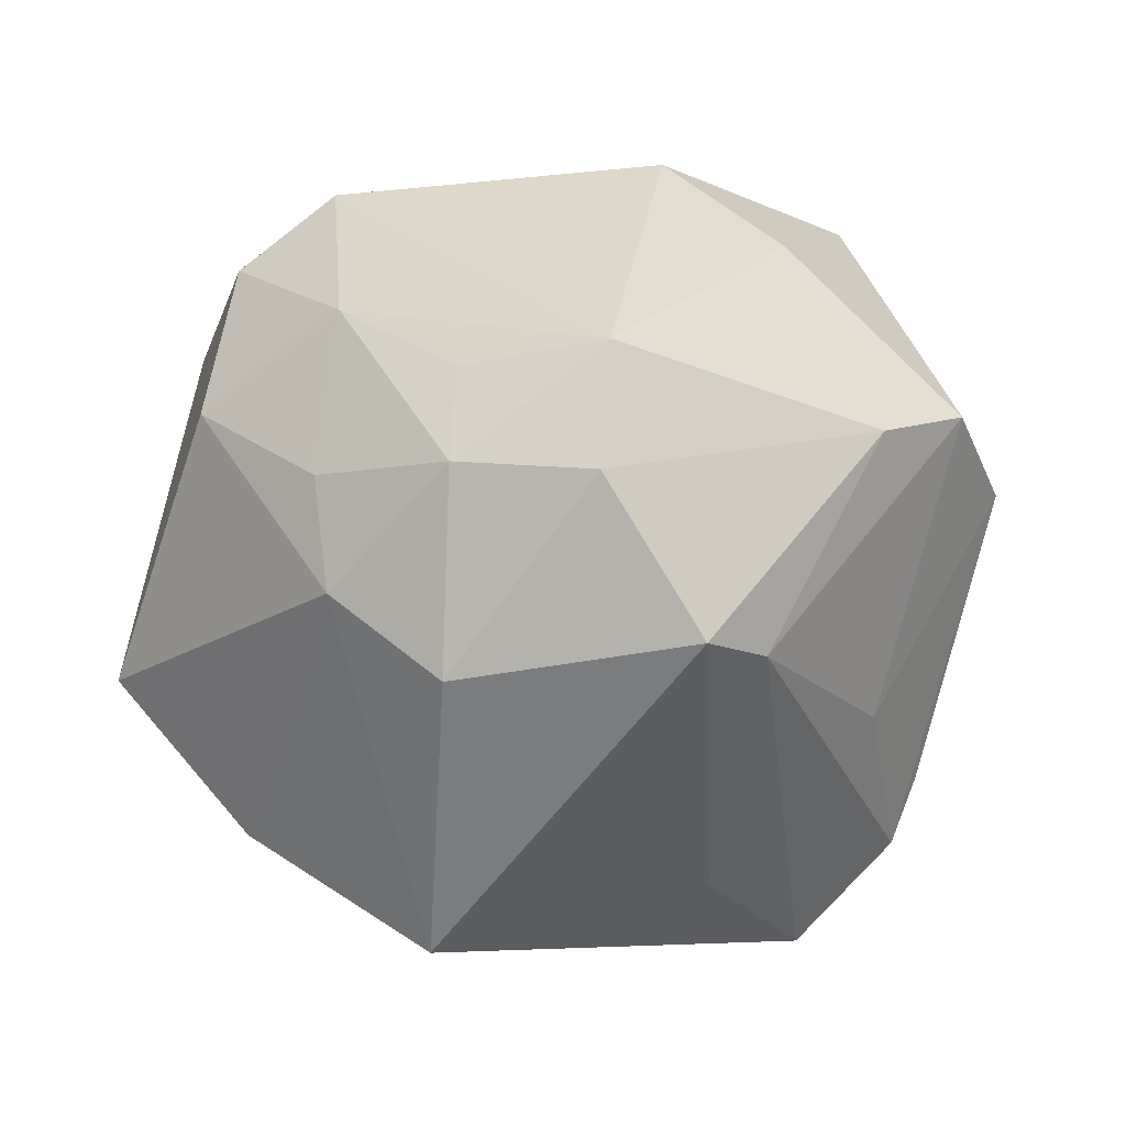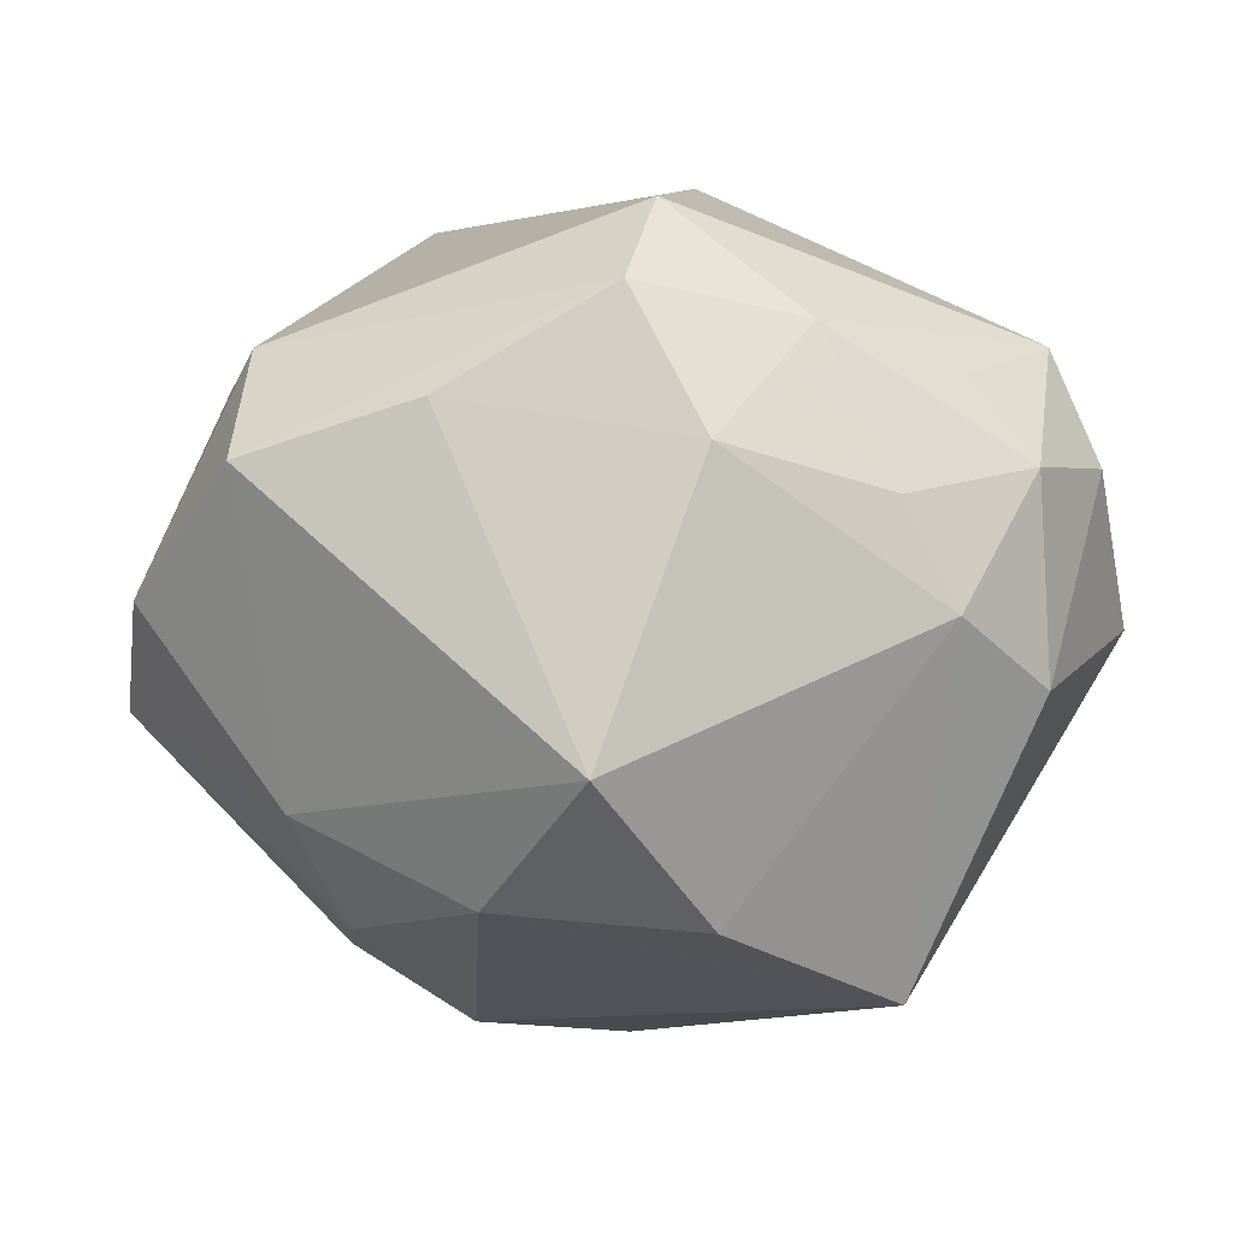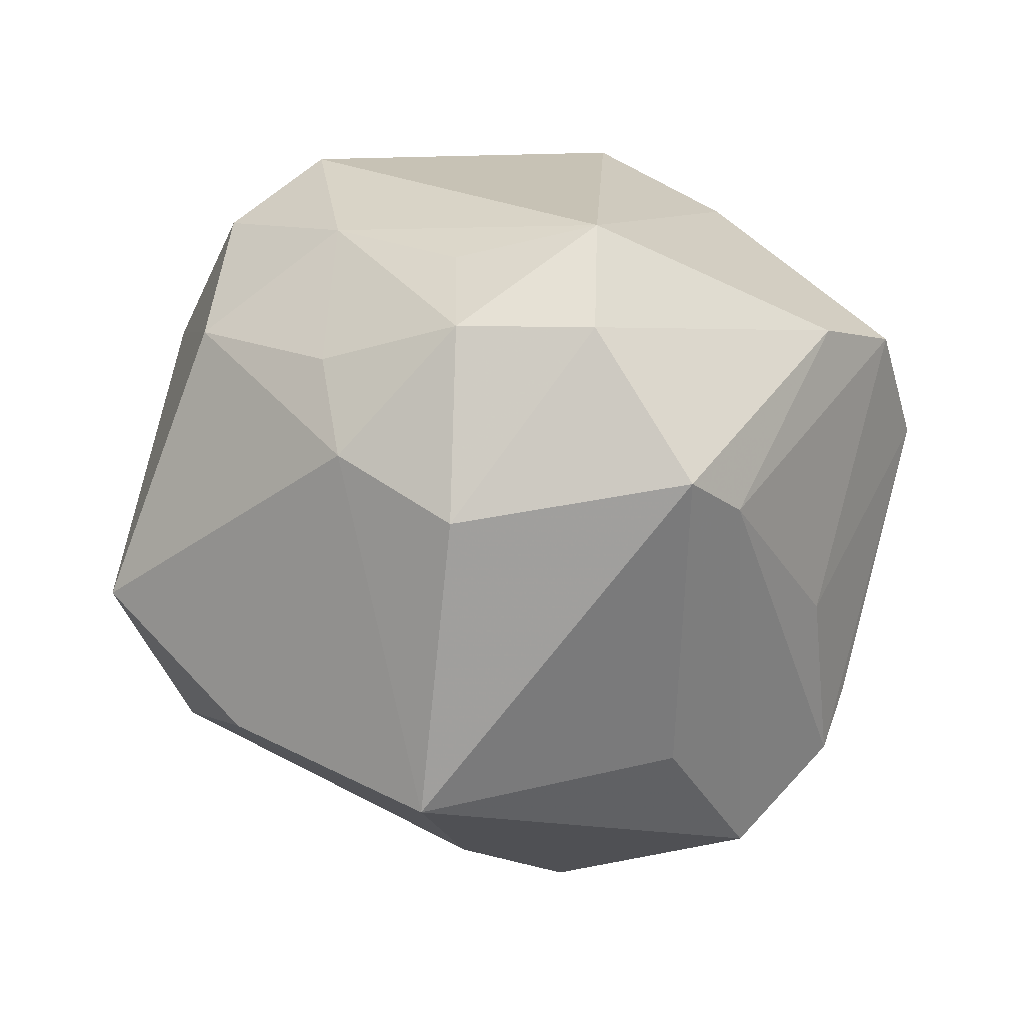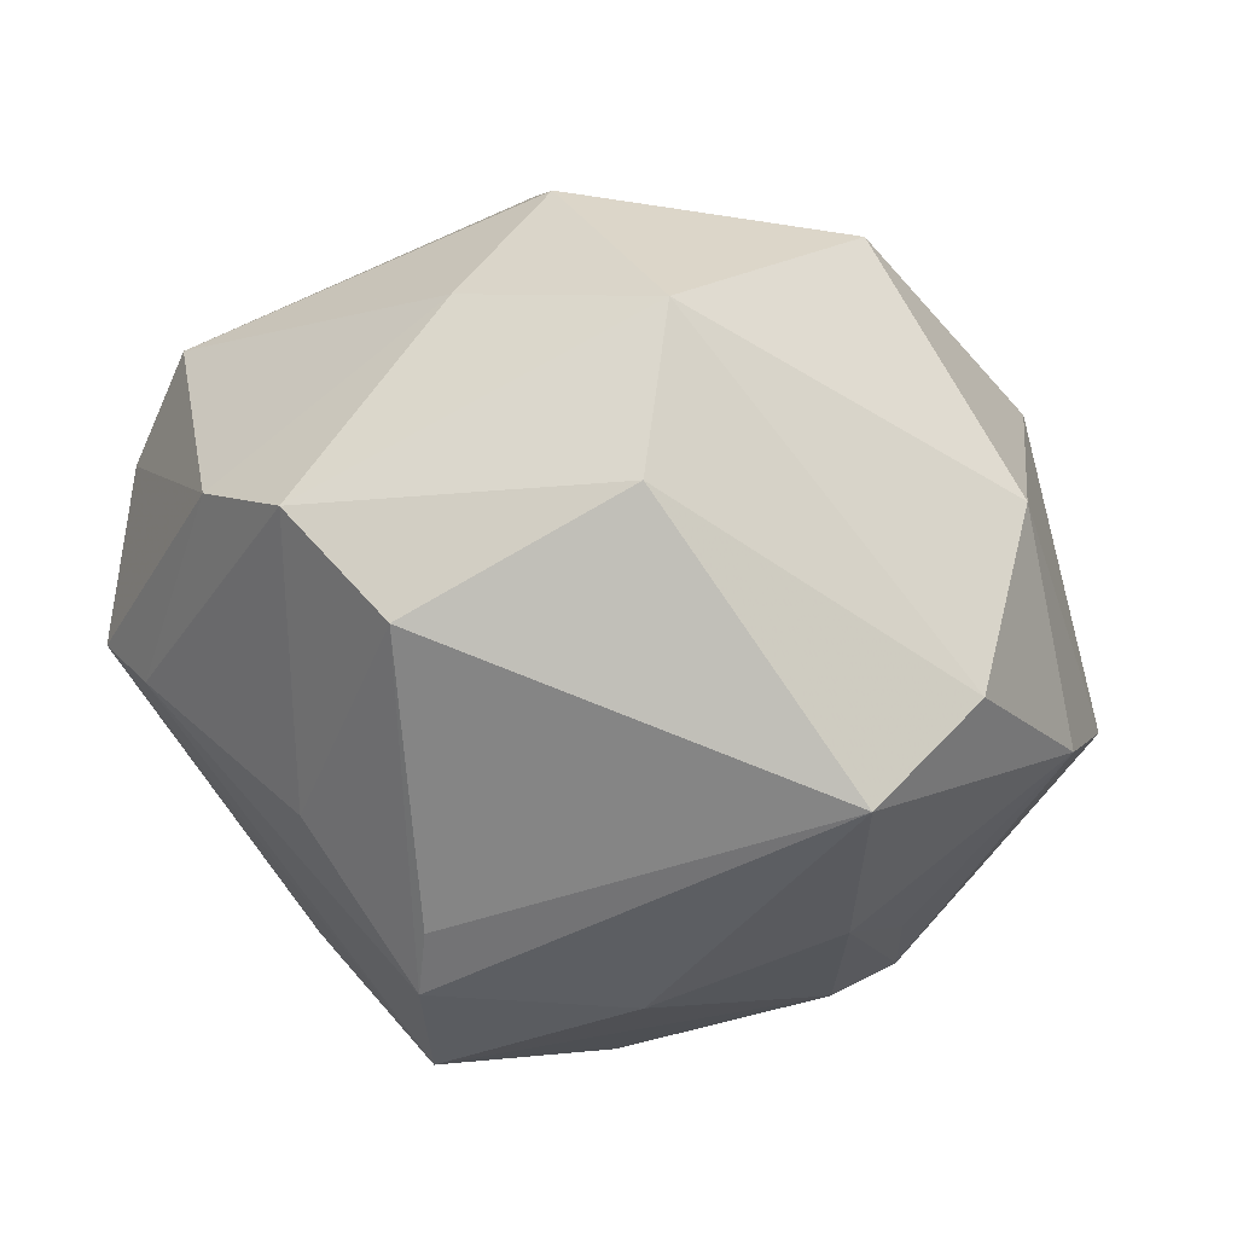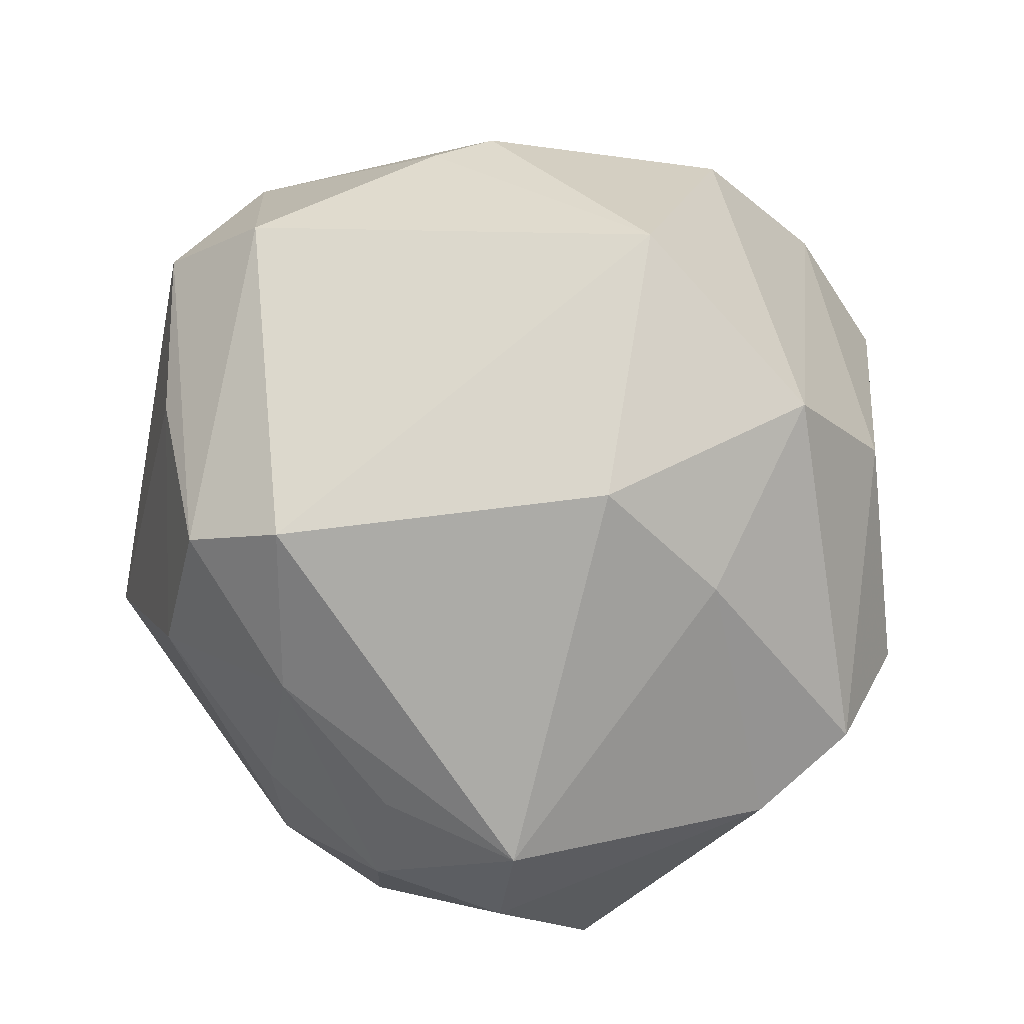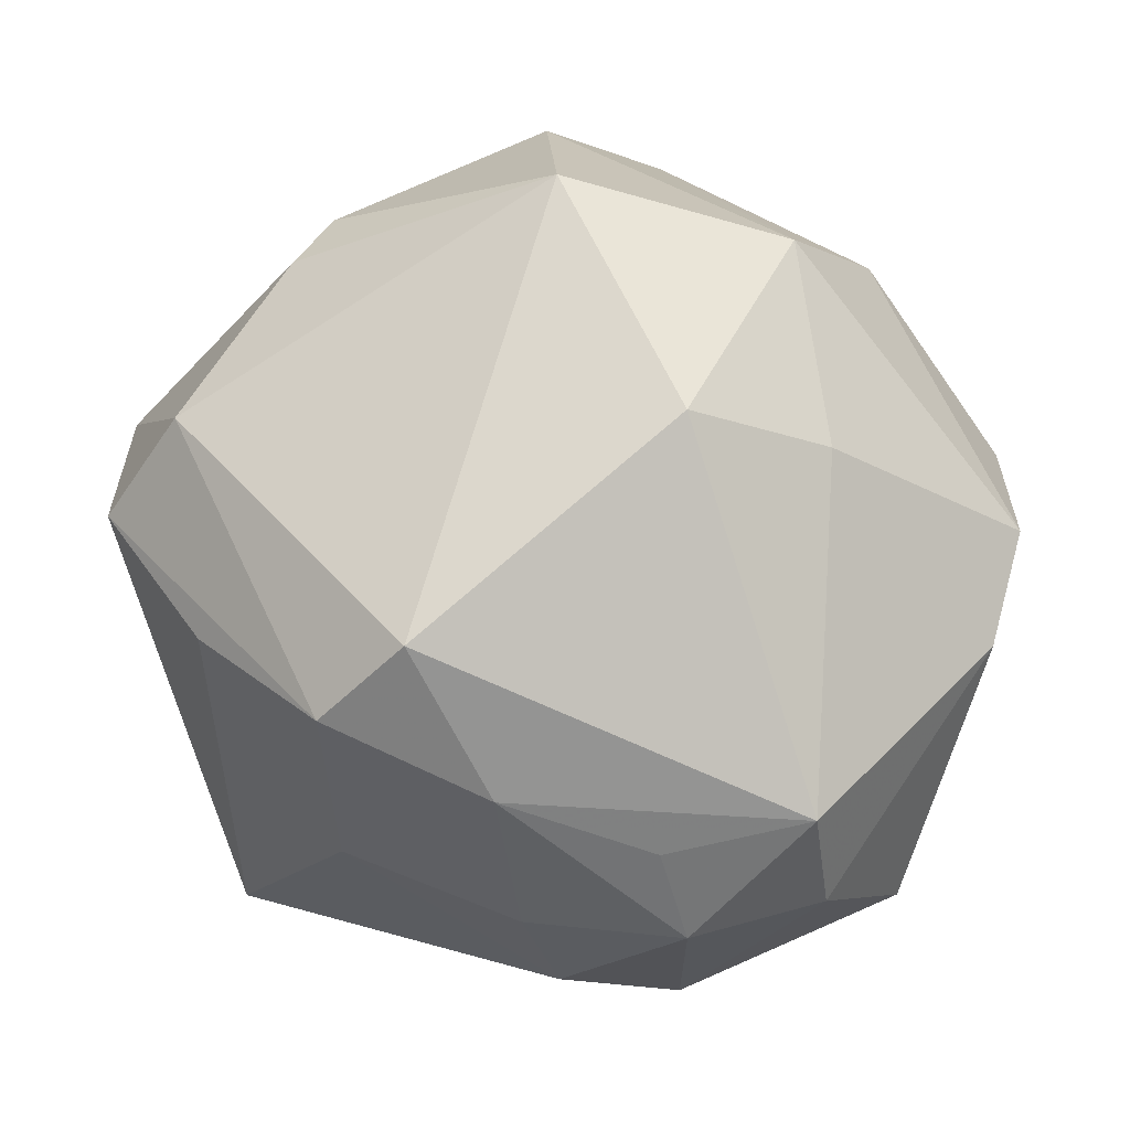
<metadata>
{"format":"obj","ext":"obj","renderer":"f3d","projection":"perspective","resolution":1024,"background":"white","views":[{"elev":7.4,"azim":93.5,"up":"+Z"},{"elev":3.7,"azim":22.3,"up":"+Z"},{"elev":-4.9,"azim":87.4,"up":"+Z"},{"elev":12.2,"azim":-169.2,"up":"+Z"},{"elev":79.9,"azim":99.2,"up":"+Z"},{"elev":71.0,"azim":64.9,"up":"+Z"}]}
</metadata>
<code>
v -0.02577 -0.03653 0.02787
v 0.04162 -0.00877 0.02518
v 0.01098 0.04177 -0.02472
v -0.01507 -0.006184 -0.04637
v 0.01236 0.03904 -0.03213
v -0.04652 -0.02719 -0.01098
v -0.0207 -0.03972 -0.01943
v -0.01194 0.03297 0.03818
v -0.03993 -0.01656 0.02321
v 0.03957 -0.02433 0.01333
v -0.02569 0.007713 -0.04044
v -0.03396 0.01495 -0.02974
v 0.05209 0.01775 -0.002405
v -0.02992 0.02894 -0.02621
v -0.0323 0.00397 -0.03751
v 0.01171 0.05045 0.008653
v -0.02839 0.01181 0.04228
v 0.01373 0.02802 -0.04371
v -0.001548 0.006182 -0.04877
v 0.02432 -0.03473 -0.02952
v 0.0494 -0.008883 0.01582
v -0.05329 0.0003751 -0.01148
v 0.04596 0.007519 0.0283
v 0.001921 -0.04209 -0.02769
v 0.0365 -0.01254 -0.03963
v -0.04597 0.01861 0.0167
v 0.01748 -0.05091 -0.01298
v -0.0512 0.01455 -0.01003
v -0.02314 -0.02043 -0.03581
v -0.009017 0.02982 -0.03533
v -0.002448 -0.04411 0.02296
v 0.05078 -0.009533 -0.006926
v -0.03358 0.04393 -0.009212
v 0.0151 -0.03646 0.03436
v -0.02264 -0.04774 0.01657
v -0.02 -0.02691 -0.03312
v -0.01139 0.04377 0.02199
v 0.05205 0.006791 0.01536
v 0.03014 -0.02283 0.03057
v 0.02527 0.03613 -0.01489
v 0.03453 0.03637 0.01797
v 0.02381 0.04545 0.01864
v -0.03802 -0.04016 0.001891
v -0.04317 0.03296 -0.0001916
v 0.01143 0.02591 0.03717
v 0.04564 0.02394 -0.004772
v 0.004088 0.01168 0.04651
v 0.01411 -0.02539 0.04296
v 0.02889 0.01788 -0.03338
v 0.04507 -0.02232 0.001387
v 0.0252 -0.03923 0.01871
v -0.04372 -0.009792 0.02126
f 24 4 25
f 17 26 52
f 52 22 6
f 26 22 52
f 34 1 35
f 18 49 25
f 33 37 16
f 48 47 17
f 17 1 48
f 48 1 34
f 17 47 8
f 8 26 17
f 47 48 23
f 6 22 15
f 28 22 26
f 28 15 22
f 12 15 28
f 20 24 25
f 27 24 20
f 25 50 20
f 20 50 27
f 4 24 36
f 9 1 17
f 17 52 9
f 6 36 7
f 7 36 24
f 7 24 27
f 27 35 7
f 34 35 31
f 31 35 27
f 5 16 40
f 25 4 19
f 19 18 25
f 33 5 30
f 5 18 30
f 3 5 33
f 33 16 3
f 3 16 5
f 32 50 25
f 21 50 32
f 10 50 21
f 39 48 34
f 39 10 21
f 39 23 48
f 45 8 47
f 45 23 41
f 47 23 45
f 33 28 44
f 44 28 26
f 44 37 33
f 26 8 44
f 44 8 37
f 29 15 4
f 4 36 29
f 6 15 29
f 29 36 6
f 43 52 6
f 43 9 52
f 1 9 43
f 43 35 1
f 6 7 43
f 43 7 35
f 14 15 12
f 33 30 14
f 14 28 33
f 12 28 14
f 4 15 11
f 11 19 4
f 15 14 11
f 11 14 30
f 18 19 11
f 11 30 18
f 38 23 21
f 21 32 38
f 41 23 38
f 21 23 2
f 2 39 21
f 23 39 2
f 8 45 42
f 42 45 41
f 42 16 37
f 37 8 42
f 42 40 16
f 41 38 13
f 13 38 32
f 25 49 13
f 13 32 25
f 49 18 13
f 10 39 51
f 51 39 34
f 27 50 51
f 50 10 51
f 34 31 51
f 51 31 27
f 46 42 41
f 41 13 46
f 40 42 46
f 5 40 46
f 46 18 5
f 46 13 18

</code>
